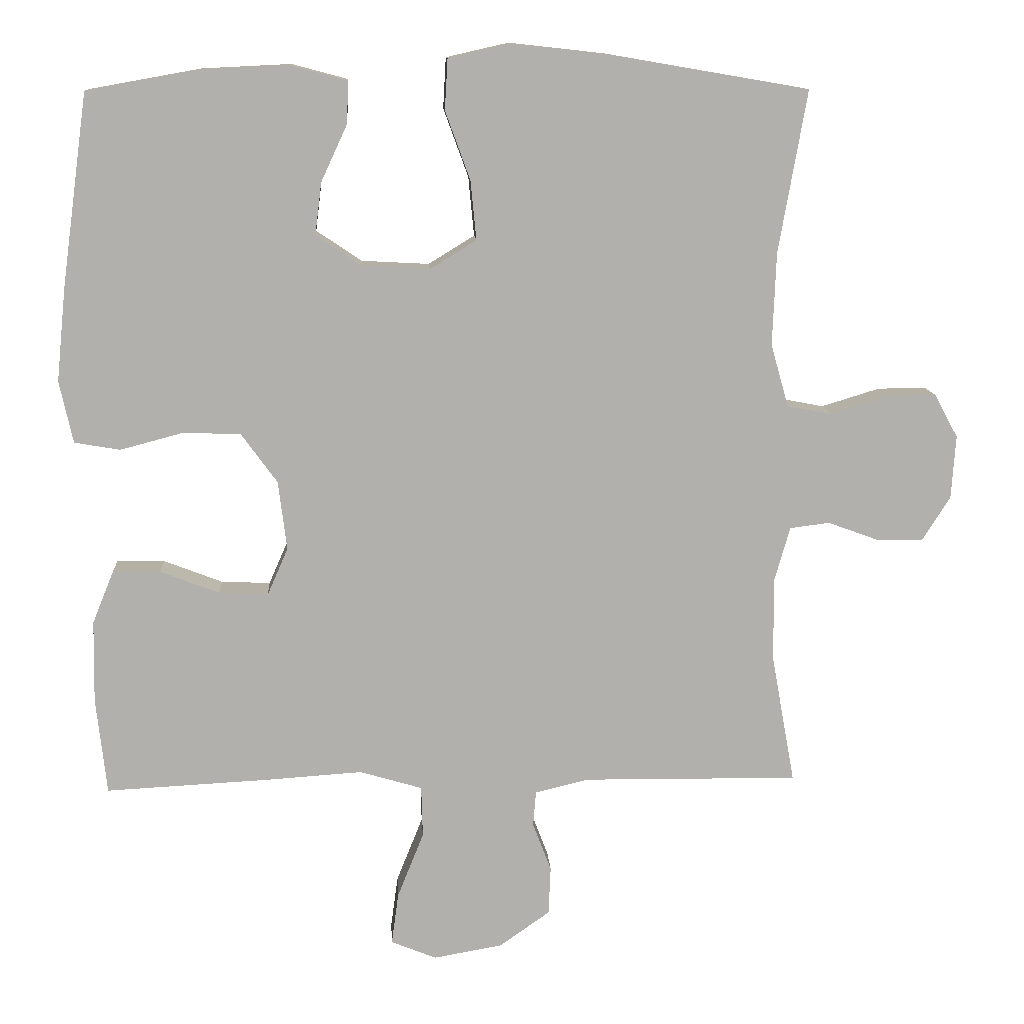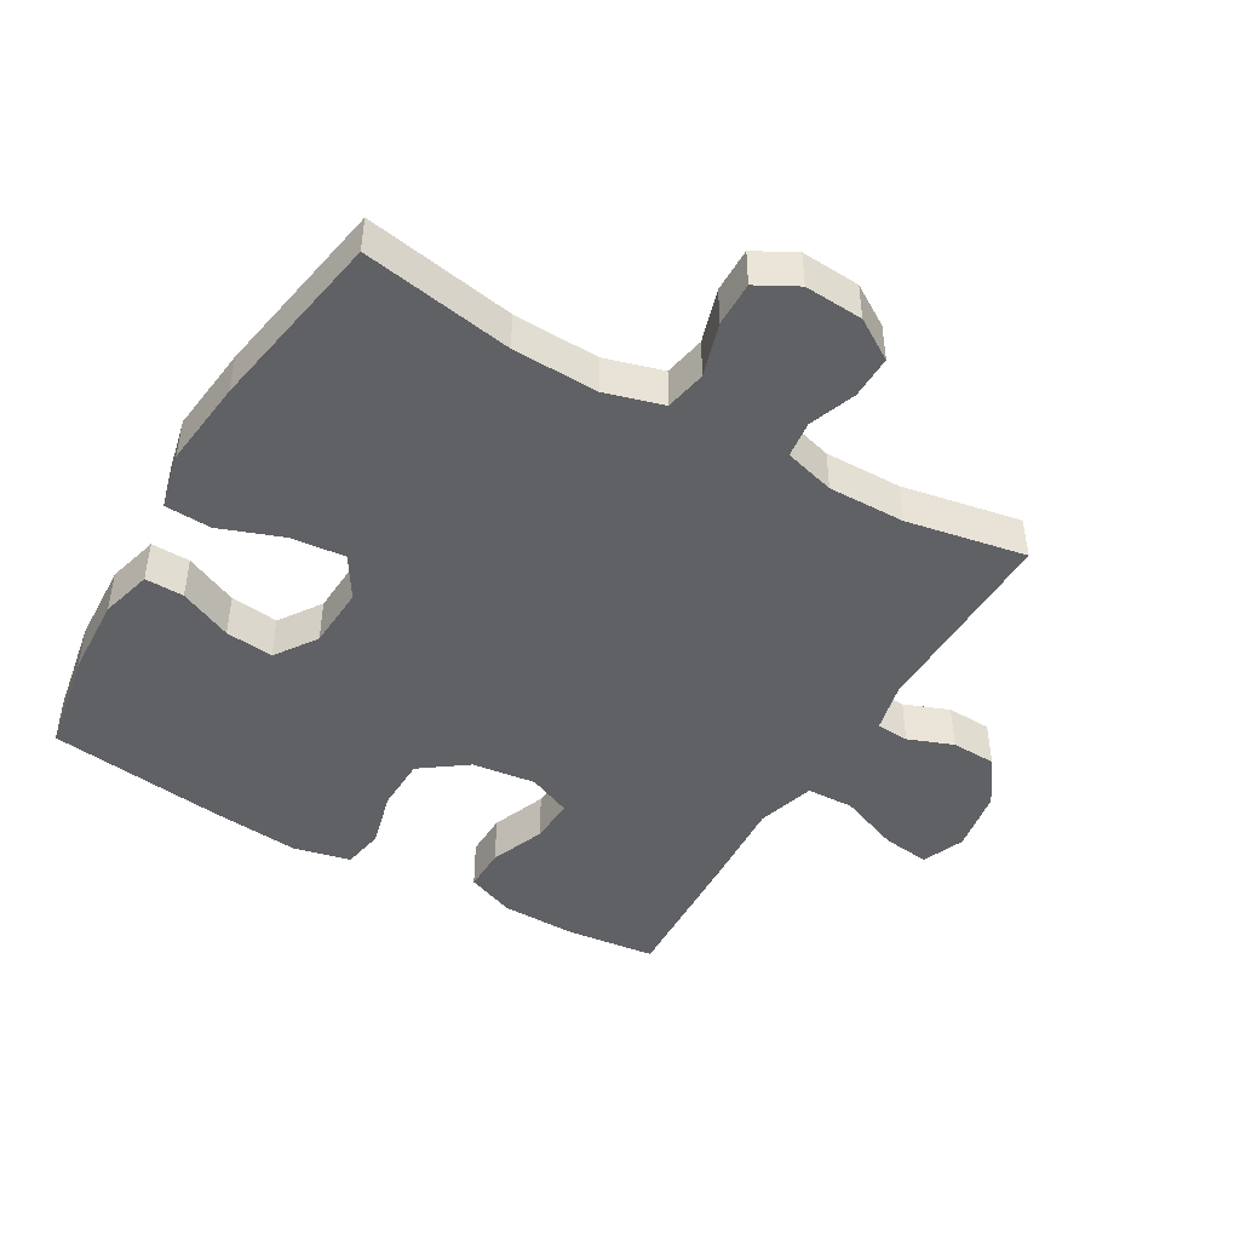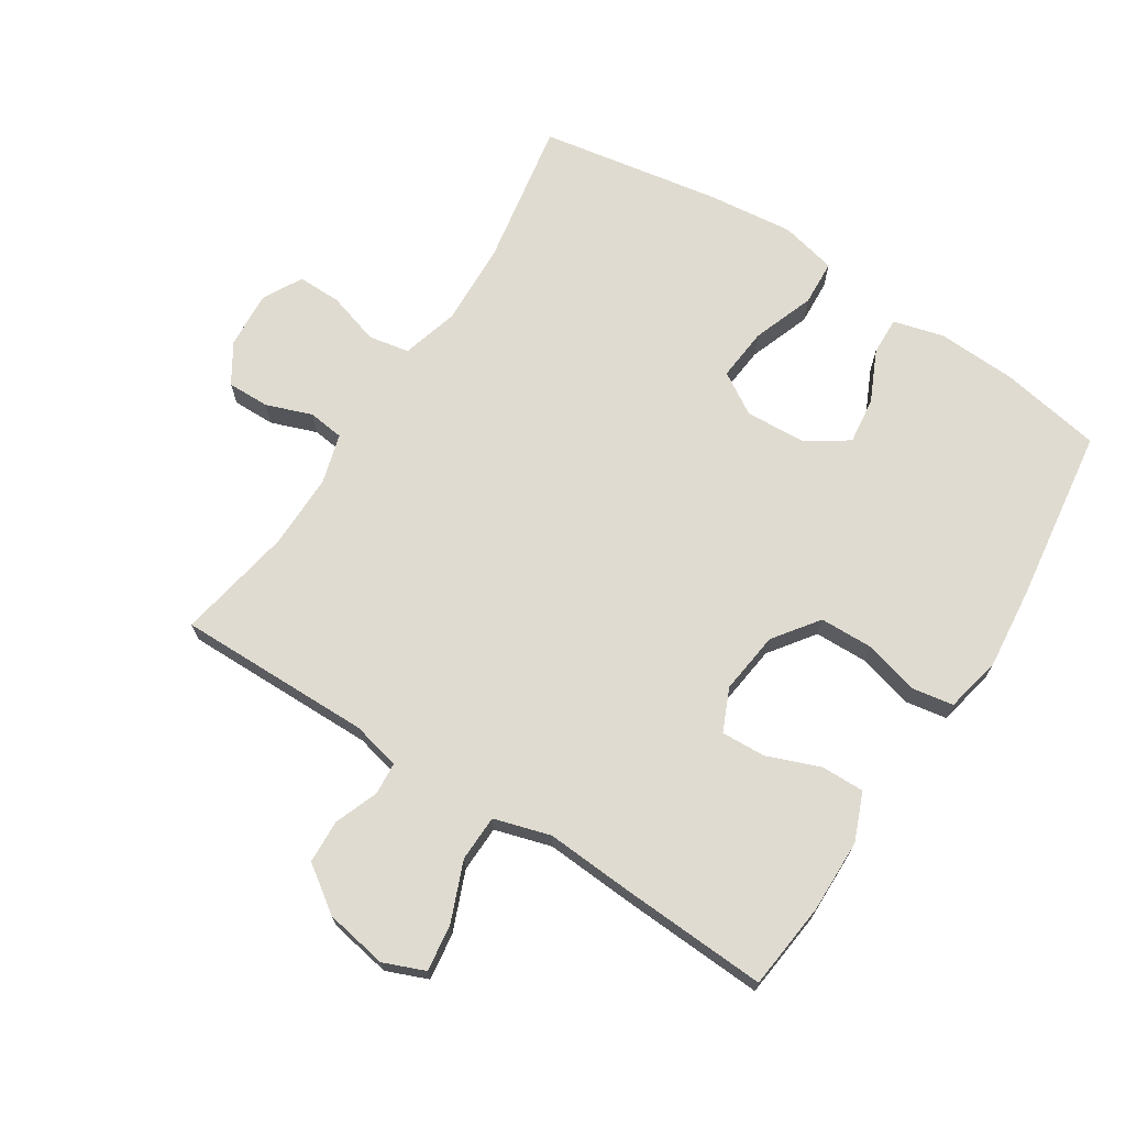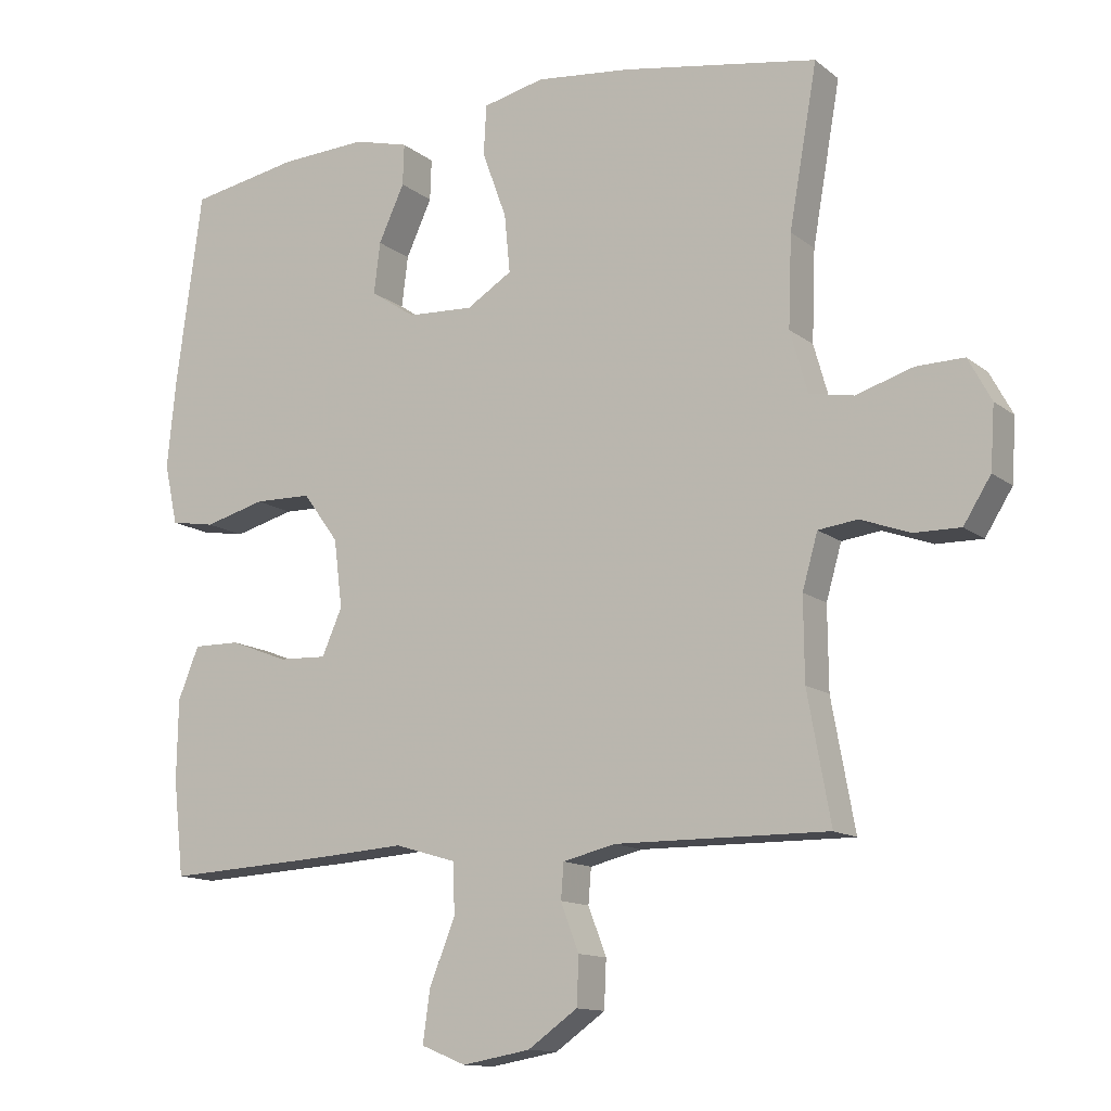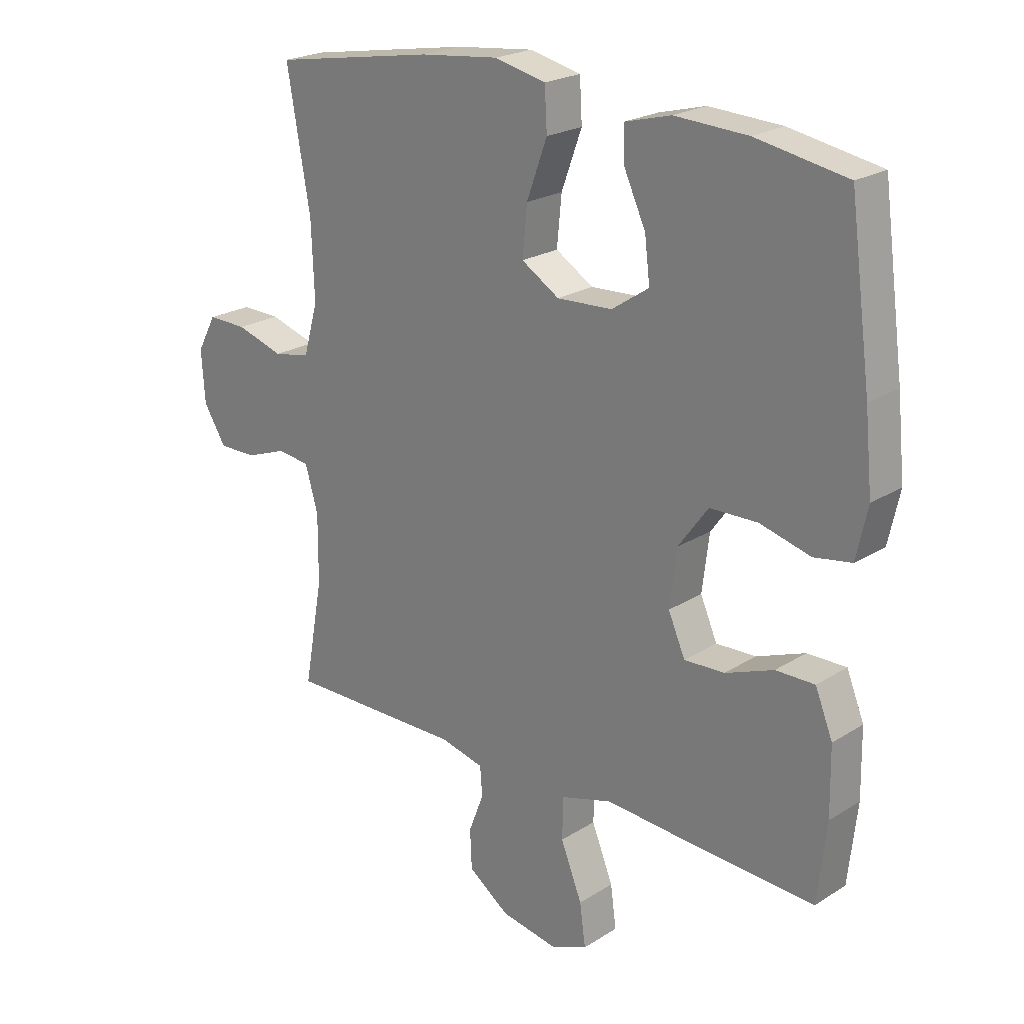
<metadata>
{"format":"obj","ext":"obj","renderer":"f3d","projection":"perspective","resolution":1024,"background":"white","views":[{"elev":11.6,"azim":-3.5,"up":"+Z"},{"elev":-45.5,"azim":59.8,"up":"+Y"},{"elev":70.0,"azim":-147.3,"up":"+Y"},{"elev":-12.9,"azim":30.8,"up":"+Z"},{"elev":22.4,"azim":-137.2,"up":"+Z"}]}
</metadata>
<code>
v 0.5 0.07 0.5
v 0.46 0.07 0.272
v 0.455 0.07 0.142
v 0.48 0.07 0.054
v 0.543 0.07 0.042
v 0.625 0.07 0.067
v 0.693 0.07 0.068
v 0.726 0.07 0.007
v 0.72 0.07 -0.082
v 0.681 0.07 -0.144
v 0.615 0.07 -0.143
v 0.544 0.07 -0.117
v 0.488 0.07 -0.124
v 0.466 0.07 -0.201
v 0.467 0.07 -0.318
v 0.5 0.07 -0.5
v 0.196 0.07 -0.497
v 0.121 0.07 -0.515
v 0.117 0.07 -0.565
v 0.143 0.07 -0.633
v 0.14 0.07 -0.701
v 0.069 0.07 -0.751
v -0.028 0.07 -0.768
v -0.092 0.07 -0.742
v -0.082 0.07 -0.669
v -0.045 0.07 -0.577
v -0.047 0.07 -0.505
v -0.135 0.07 -0.479
v -0.27 0.07 -0.488
v -0.5 0.07 -0.5
v -0.515 0.07 -0.364
v -0.513 0.07 -0.249
v -0.483 0.07 -0.175
v -0.416 0.07 -0.176
v -0.333 0.07 -0.208
v -0.264 0.07 -0.211
v -0.235 0.07 -0.145
v -0.247 0.07 -0.048
v -0.298 0.07 0.022
v -0.38 0.07 0.024
v -0.467 0.07 0.001
v -0.531 0.07 0.012
v -0.55 0.07 0.099
v -0.537 0.07 0.228
v -0.5 0.07 0.5
v -0.344 0.07 0.528
v -0.219 0.07 0.534
v -0.14 0.07 0.513
v -0.142 0.07 0.454
v -0.179 0.07 0.374
v -0.188 0.07 0.301
v -0.124 0.07 0.258
v -0.029 0.07 0.253
v 0.036 0.07 0.293
v 0.028 0.07 0.376
v -0.007 0.07 0.472
v -0.003 0.07 0.543
v 0.085 0.07 0.563
v 0.22 0.07 0.548
v 0.5 0 0.5
v 0.46 0 0.272
v 0.455 0 0.142
v 0.48 0 0.054
v 0.543 0 0.042
v 0.625 0 0.067
v 0.693 0 0.068
v 0.726 0 0.007
v 0.72 0 -0.082
v 0.681 0 -0.144
v 0.615 0 -0.143
v 0.544 0 -0.117
v 0.488 0 -0.124
v 0.466 0 -0.201
v 0.467 0 -0.318
v 0.5 0 -0.5
v 0.196 0 -0.497
v 0.121 0 -0.515
v 0.117 0 -0.565
v 0.143 0 -0.633
v 0.14 0 -0.701
v 0.069 0 -0.751
v -0.028 0 -0.768
v -0.092 0 -0.742
v -0.082 0 -0.669
v -0.045 0 -0.577
v -0.047 0 -0.505
v -0.135 0 -0.479
v -0.27 0 -0.488
v -0.5 0 -0.5
v -0.515 0 -0.364
v -0.513 0 -0.249
v -0.483 0 -0.175
v -0.416 0 -0.176
v -0.333 0 -0.208
v -0.264 0 -0.211
v -0.235 0 -0.145
v -0.247 0 -0.048
v -0.298 0 0.022
v -0.38 0 0.024
v -0.467 0 0.001
v -0.531 0 0.012
v -0.55 0 0.099
v -0.537 0 0.228
v -0.5 0 0.5
v -0.344 0 0.528
v -0.219 0 0.534
v -0.14 0 0.513
v -0.142 0 0.454
v -0.179 0 0.374
v -0.188 0 0.301
v -0.124 0 0.258
v -0.029 0 0.253
v 0.036 0 0.293
v 0.028 0 0.376
v -0.007 0 0.472
v -0.003 0 0.543
v 0.085 0 0.563
v 0.22 0 0.548
f 59 1 2
f 58 59 2
f 57 58 2
f 56 57 2
f 55 56 2
f 54 55 2 3
f 53 54 3 4
f 52 53 4
f 48 49 50
f 47 48 50
f 46 47 50
f 45 46 50
f 44 45 50
f 43 44 50
f 42 43 50
f 41 42 50
f 40 41 50
f 39 40 50 51
f 38 39 51 52
f 33 34 35
f 32 33 35
f 31 32 35
f 30 31 35
f 29 30 35
f 28 29 35
f 27 28 35 36
f 24 25 26
f 23 24 26
f 22 23 26
f 21 22 26
f 20 21 26
f 19 20 26
f 18 19 26 27
f 27 36 37
f 18 27 37
f 17 18 37
f 10 11 12
f 9 10 12
f 8 9 12
f 7 8 12
f 6 7 12
f 5 6 12
f 4 5 12 13
f 52 4 13 14
f 37 38 52
f 17 37 52
f 16 17 52
f 15 16 52
f 14 15 52
f 61 60 118
f 61 118 117
f 61 117 116
f 61 116 115
f 61 115 114
f 62 61 114 113
f 63 62 113 112
f 63 112 111
f 109 108 107
f 109 107 106
f 109 106 105
f 109 105 104
f 109 104 103
f 109 103 102
f 109 102 101
f 109 101 100
f 109 100 99
f 110 109 99 98
f 111 110 98 97
f 94 93 92
f 94 92 91
f 94 91 90
f 94 90 89
f 94 89 88
f 94 88 87
f 95 94 87 86
f 85 84 83
f 85 83 82
f 85 82 81
f 85 81 80
f 85 80 79
f 85 79 78
f 86 85 78 77
f 96 95 86
f 96 86 77
f 96 77 76
f 71 70 69
f 71 69 68
f 71 68 67
f 71 67 66
f 71 66 65
f 71 65 64
f 72 71 64 63
f 73 72 63 111
f 111 97 96
f 111 96 76
f 111 76 75
f 111 75 74
f 111 74 73
f 1 60 61 2
f 2 61 62 3
f 3 62 63 4
f 4 63 64 5
f 5 64 65 6
f 6 65 66 7
f 7 66 67 8
f 8 67 68 9
f 9 68 69 10
f 10 69 70 11
f 11 70 71 12
f 12 71 72 13
f 13 72 73 14
f 14 73 74 15
f 15 74 75 16
f 16 75 76 17
f 17 76 77 18
f 18 77 78 19
f 19 78 79 20
f 20 79 80 21
f 21 80 81 22
f 22 81 82 23
f 23 82 83 24
f 24 83 84 25
f 25 84 85 26
f 26 85 86 27
f 27 86 87 28
f 28 87 88 29
f 29 88 89 30
f 30 89 90 31
f 31 90 91 32
f 32 91 92 33
f 33 92 93 34
f 34 93 94 35
f 35 94 95 36
f 36 95 96 37
f 37 96 97 38
f 38 97 98 39
f 39 98 99 40
f 40 99 100 41
f 41 100 101 42
f 42 101 102 43
f 43 102 103 44
f 44 103 104 45
f 45 104 105 46
f 46 105 106 47
f 47 106 107 48
f 48 107 108 49
f 49 108 109 50
f 50 109 110 51
f 51 110 111 52
f 52 111 112 53
f 53 112 113 54
f 54 113 114 55
f 55 114 115 56
f 56 115 116 57
f 57 116 117 58
f 58 117 118 59
f 59 118 60 1

</code>
